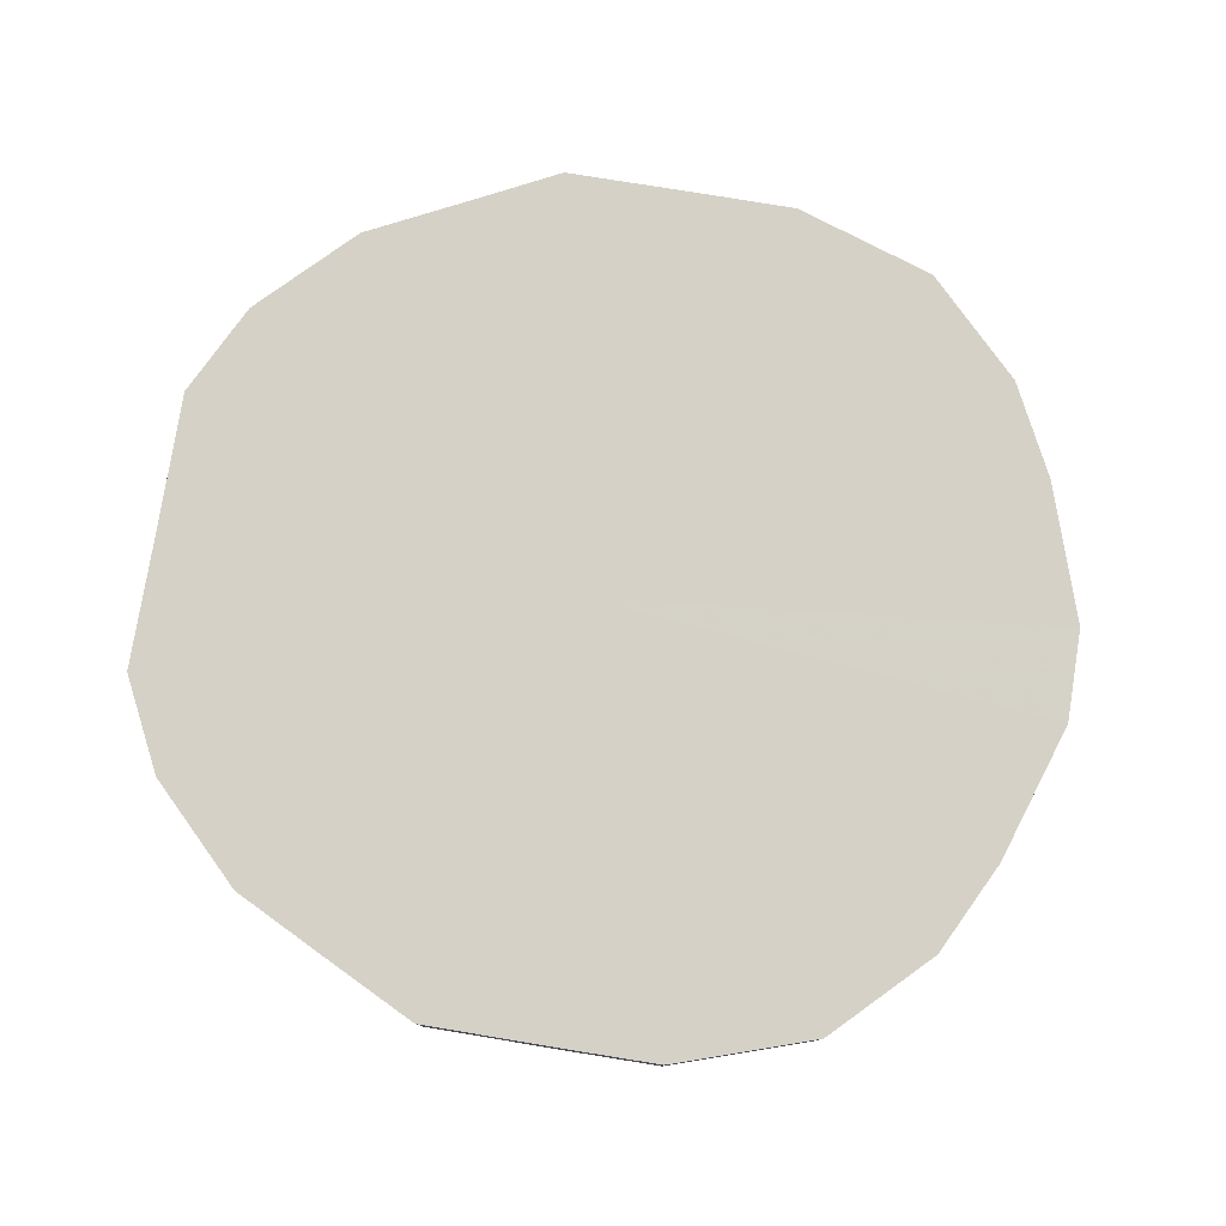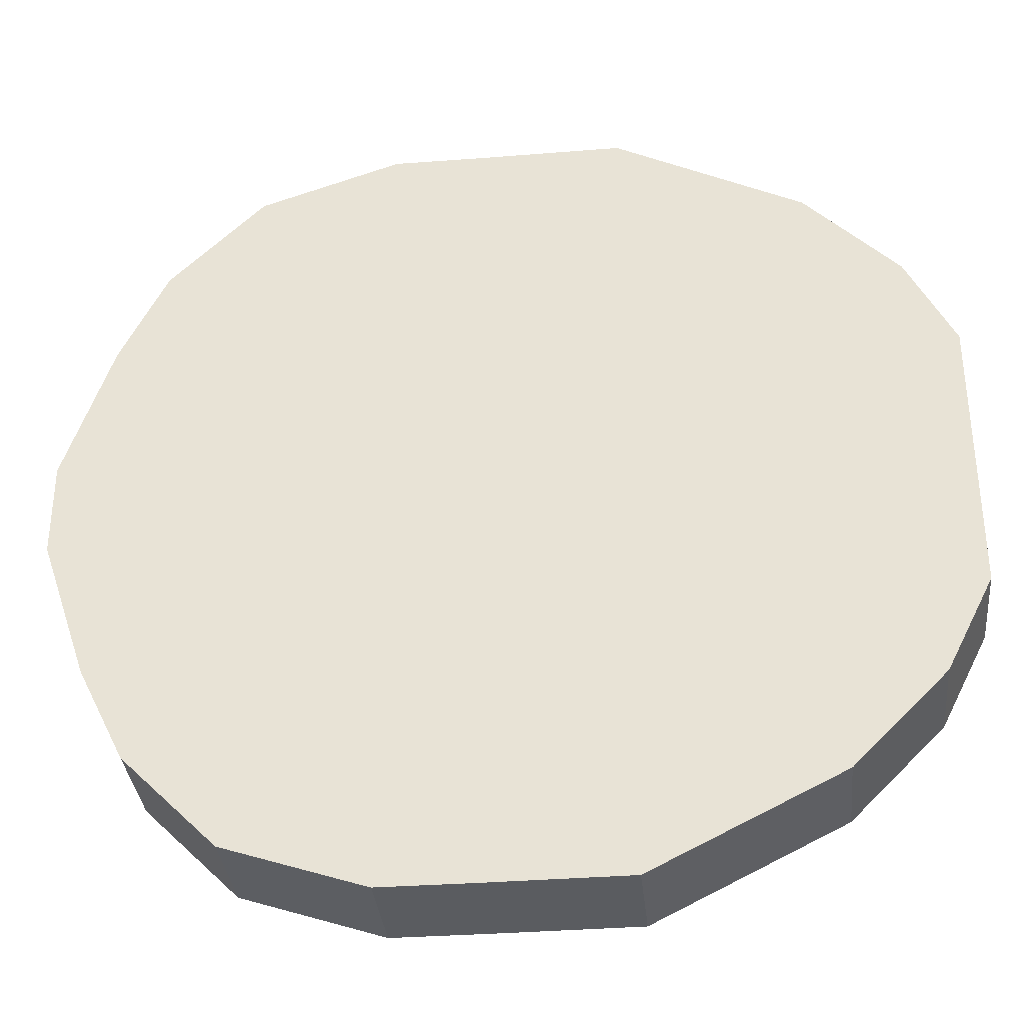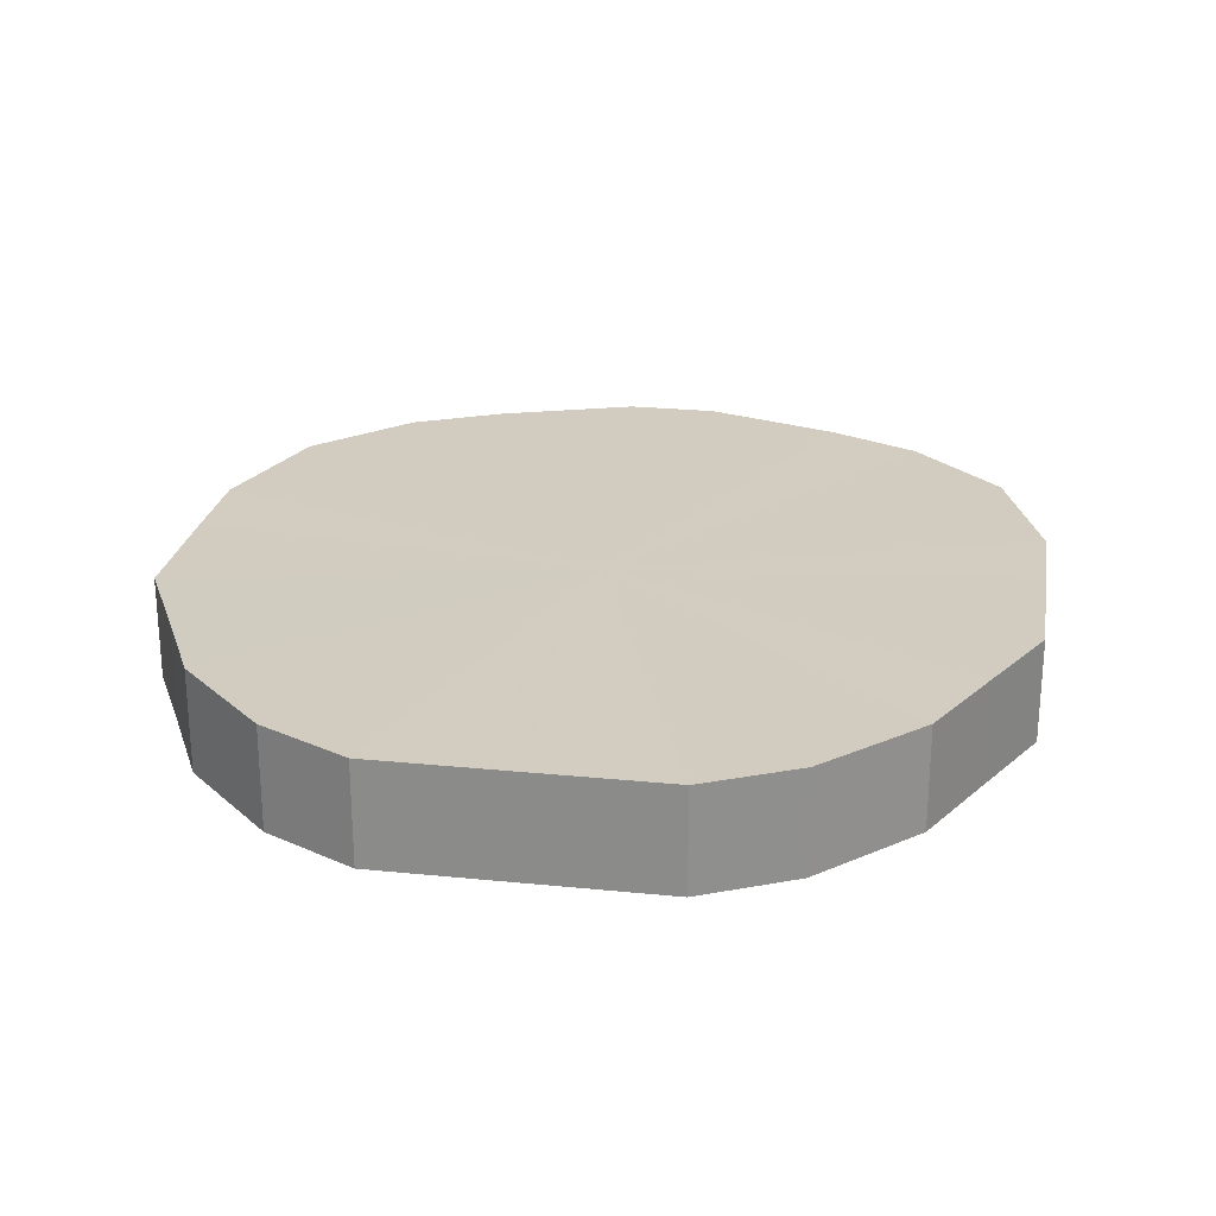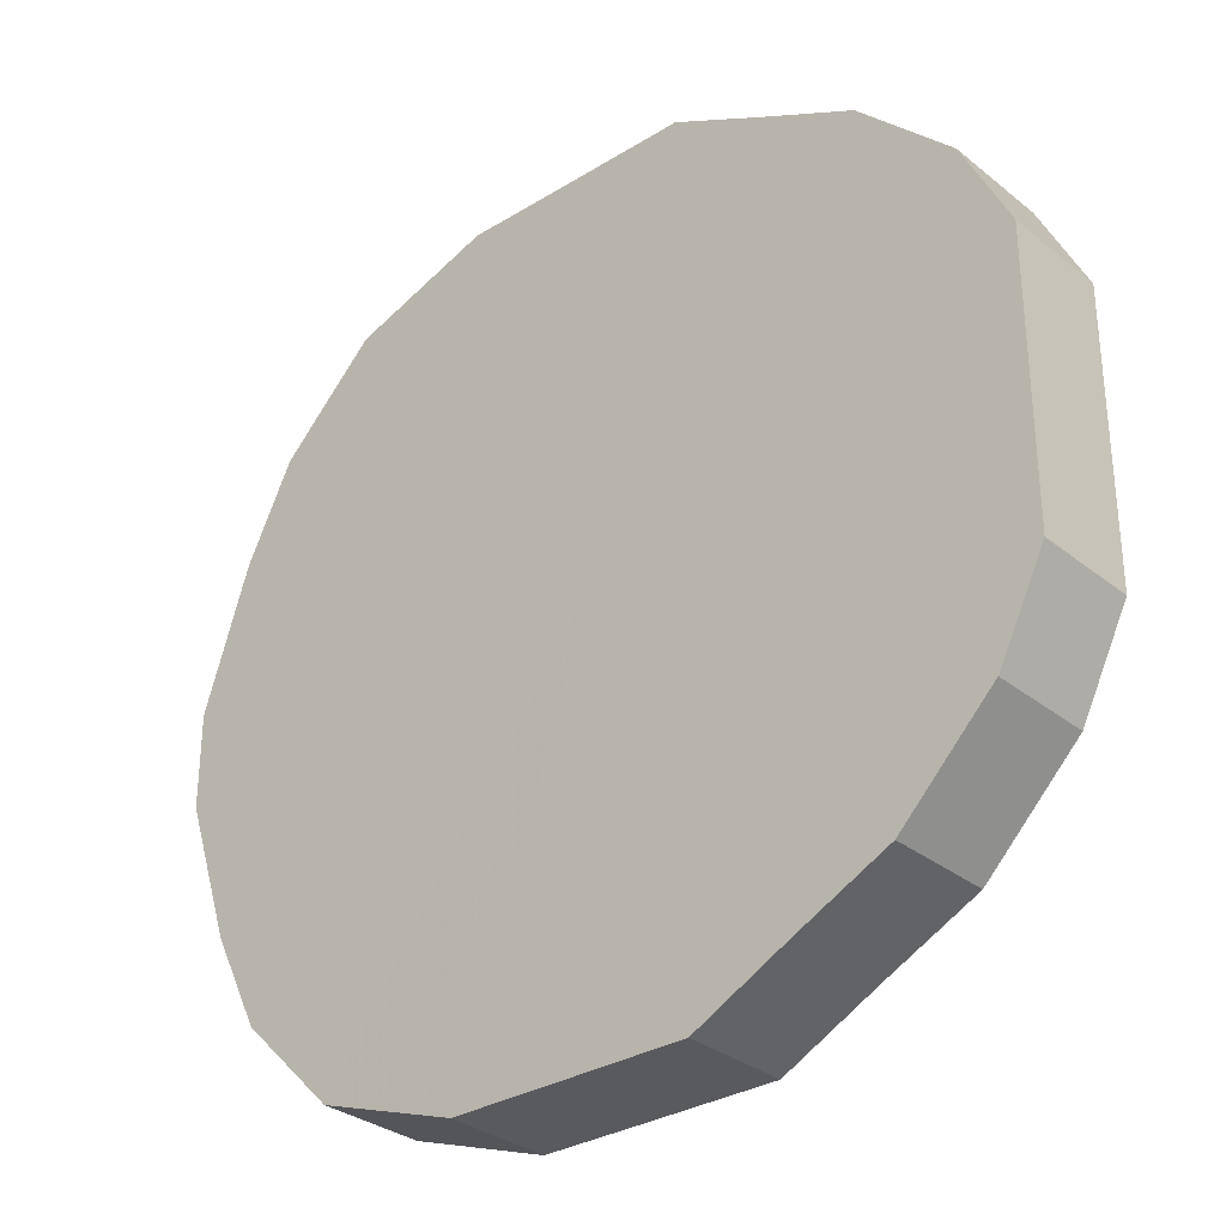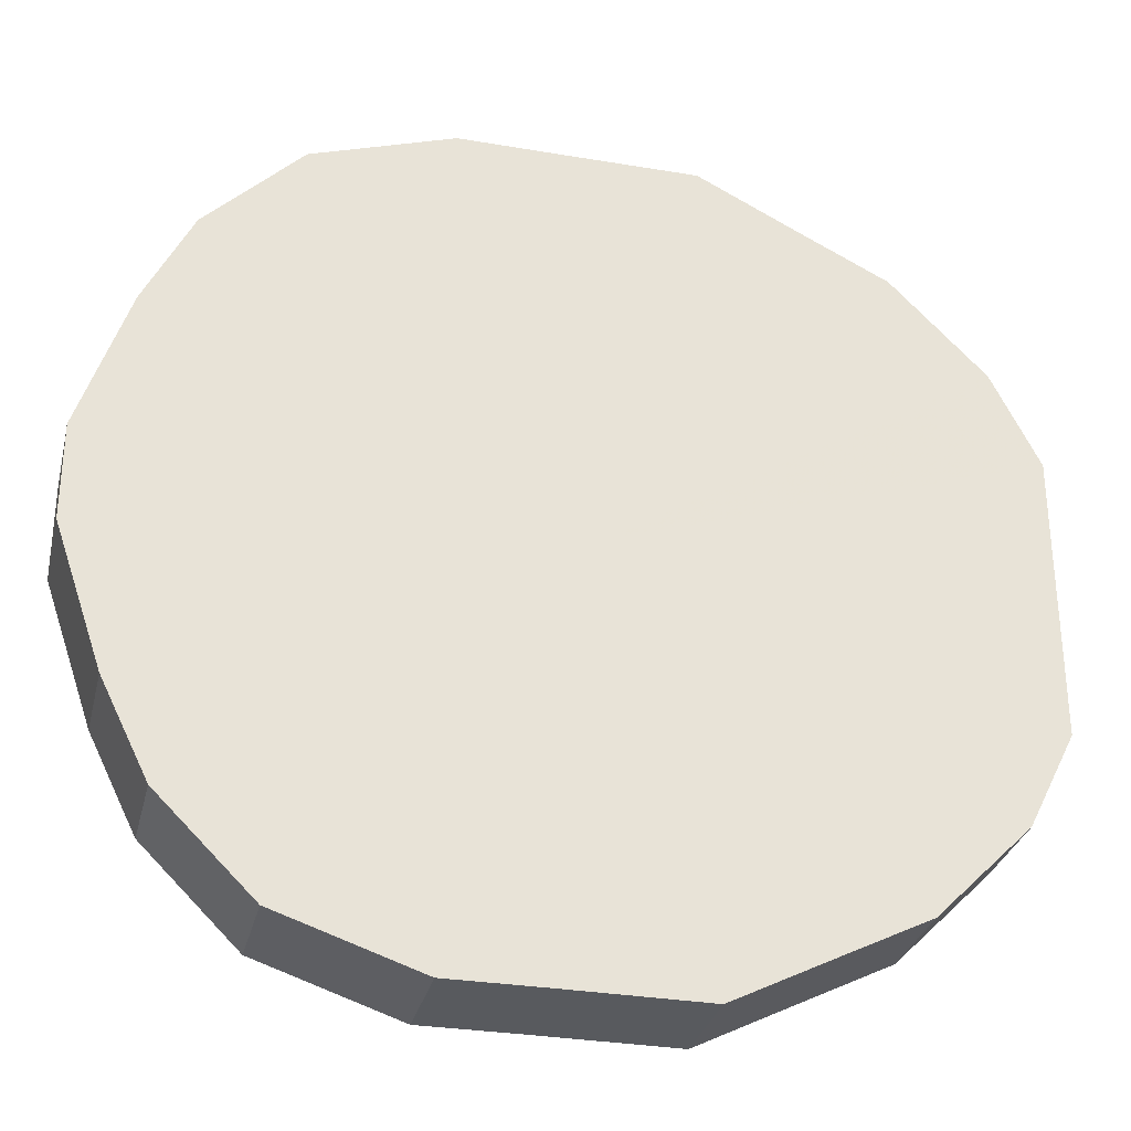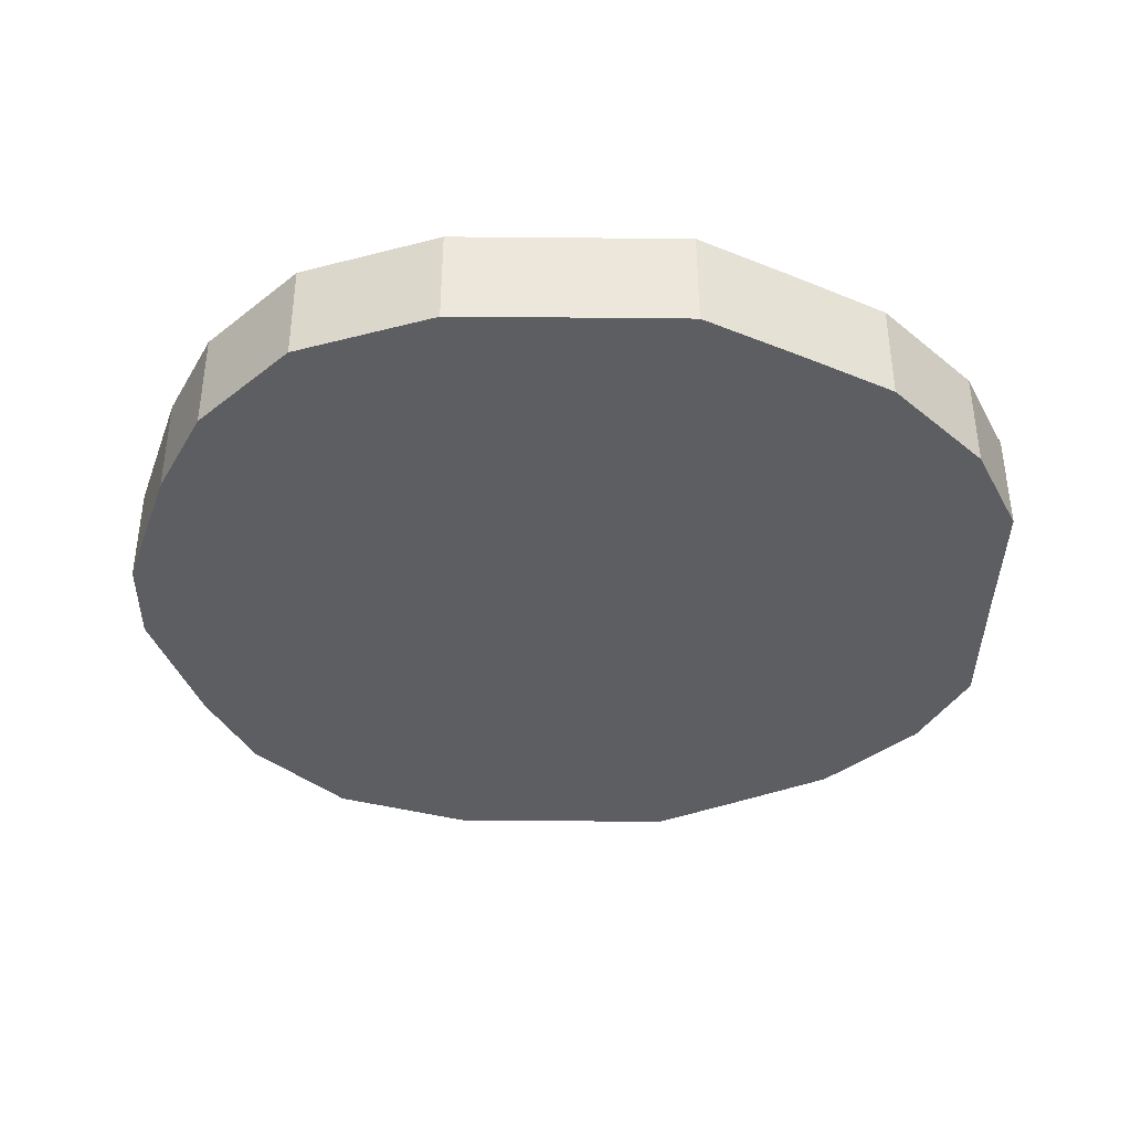
<metadata>
{"format":"obj","ext":"obj","renderer":"f3d","projection":"perspective","resolution":1024,"background":"white","views":[{"elev":78.7,"azim":-170.8,"up":"+Z"},{"elev":-34.4,"azim":6.0,"up":"+Y"},{"elev":24.2,"azim":99.5,"up":"+Z"},{"elev":-31.2,"azim":41.4,"up":"+Y"},{"elev":-30.8,"azim":-13.7,"up":"+Y"},{"elev":-38.7,"azim":-0.6,"up":"+Z"}]}
</metadata>
<code>
o 23702
v 2229 1873 18.06
v 2229 1873 18.06
v 2229 1873 18.04
v 2229 1873 18.06
v 2229 1873 18.04
v 2229 1873 18.06
v 2229 1873 18.04
v 2229 1873 18.06
v 2229 1873 18.04
v 2229 1873 18.06
v 2229 1873 18.04
v 2229 1873 18.06
v 2229 1873 18.04
v 2229 1873 18.06
v 2229 1873 18.04
v 2229 1873 18.06
v 2229 1873 18.04
v 2229 1873 18.06
v 2229 1873 18.04
v 2228 1873 18.06
v 2229 1873 18.04
v 2229 1873 18.06
v 2229 1873 18.04
v 2228 1873 18.06
v 2228 1873 18.04
v 2228 1873 18.06
v 2228 1873 18.04
v 2228 1873 18.06
v 2228 1873 18.04
v 2228 1873 18.06
v 2228 1873 18.04
v 2228 1873 18.06
v 2228 1873 18.04
v 2228 1873 18.06
v 2228 1873 18.04
v 2228 1873 18.06
v 2228 1873 18.04
v 2228 1873 18.06
v 2228 1873 18.04
v 2228 1873 18.06
v 2228 1873 18.04
v 2228 1873 18.06
v 2228 1873 18.04
v 2228 1873 18.06
v 2228 1873 18.04
v 2228 1873 18.04
v 2229 1873 18.04
v 2229 1873 18.06
v 2229 1873 18.04
v 2229 1873 18.06
v 2229 1873 18.04
v 2229 1873 18.04
v 2229 1873 18.06
v 2229 1873 18.04
v 2229 1873 18.06
v 2229 1873 18.06
v 2229 1873 18.04
v 2229 1873 18.04
v 2229 1873 18.06
v 2229 1873 18.04
v 2229 1873 18.06
v 2229 1873 18.06
v 2229 1873 18.04
v 2229 1873 18.04
v 2229 1873 18.06
v 2228 1873 18.04
v 2229 1873 18.06
v 2229 1873 18.06
v 2229 1873 18.04
v 2228 1873 18.04
v 2228 1873 18.06
v 2228 1873 18.04
v 2228 1873 18.06
v 2228 1873 18.06
v 2228 1873 18.04
v 2228 1873 18.04
v 2228 1873 18.06
v 2228 1873 18.04
v 2228 1873 18.06
v 2228 1873 18.06
v 2228 1873 18.04
v 2228 1873 18.04
v 2228 1873 18.06
v 2228 1873 18.04
v 2228 1873 18.06
v 2228 1873 18.06
v 2228 1873 18.04
v 2228 1873 18.04
v 2228 1873 18.06
v 2228 1873 18.04
v 2228 1873 18.06
v 2228 1873 18.06
v 2229 1873 18.06
v 2229 1873 18.06
v 2229 1873 18.06
v 2229 1873 18.06
v 2229 1873 18.06
v 2229 1873 18.06
v 2229 1873 18.06
v 2229 1873 18.06
v 2229 1873 18.06
v 2229 1873 18.06
v 2229 1873 18.06
v 2228 1873 18.06
v 2229 1873 18.06
v 2228 1873 18.06
v 2228 1873 18.06
v 2228 1873 18.06
v 2228 1873 18.06
v 2228 1873 18.06
v 2228 1873 18.06
v 2228 1873 18.06
v 2228 1873 18.06
v 2228 1873 18.06
v 2228 1873 18.06
v 2228 1873 18.06
v 2229 1873 18.04
v 2229 1873 18.04
v 2229 1873 18.04
v 2229 1873 18.04
v 2229 1873 18.04
v 2229 1873 18.04
v 2229 1873 18.04
v 2229 1873 18.04
v 2229 1873 18.04
v 2229 1873 18.04
v 2229 1873 18.04
v 2229 1873 18.04
v 2228 1873 18.04
v 2228 1873 18.04
v 2228 1873 18.04
v 2228 1873 18.04
v 2228 1873 18.04
v 2228 1873 18.04
v 2228 1873 18.04
v 2228 1873 18.04
v 2228 1873 18.04
v 2228 1873 18.04
v 2228 1873 18.04
v 2228 1873 18.04
f 1 2 3
f 2 4 5
f 6 1 7
f 4 8 9
f 10 6 11
f 8 12 13
f 14 10 15
f 12 16 17
f 18 14 19
f 16 20 21
f 22 18 23
f 20 24 25
f 26 22 27
f 24 28 29
f 30 26 31
f 28 32 33
f 34 30 35
f 32 36 37
f 38 34 39
f 36 40 41
f 42 38 43
f 40 44 45
f 44 42 46
f 47 48 49
f 49 50 51
f 52 53 47
f 54 55 52
f 51 56 57
f 58 59 54
f 60 61 58
f 57 62 63
f 64 65 60
f 66 67 64
f 63 68 69
f 70 71 66
f 72 73 70
f 69 74 75
f 76 77 72
f 78 79 76
f 75 80 81
f 82 83 78
f 84 85 82
f 81 86 87
f 88 89 84
f 90 91 88
f 87 92 90
f 93 94 95
f 93 96 94
f 93 95 97
f 93 98 96
f 93 97 99
f 93 100 98
f 93 99 101
f 93 102 100
f 93 101 103
f 93 104 102
f 93 103 105
f 93 106 104
f 93 105 107
f 93 108 106
f 93 107 109
f 93 110 108
f 93 109 111
f 93 112 110
f 93 111 113
f 93 114 112
f 93 113 115
f 93 116 114
f 93 115 116
f 117 118 119
f 117 120 118
f 117 119 121
f 117 122 120
f 117 121 123
f 117 124 122
f 117 123 125
f 117 126 124
f 117 125 127
f 117 128 126
f 117 127 129
f 117 130 128
f 117 129 131
f 117 132 130
f 117 131 133
f 117 134 132
f 117 133 135
f 117 136 134
f 117 135 137
f 117 138 136
f 117 137 139
f 117 140 138
f 117 139 140

</code>
